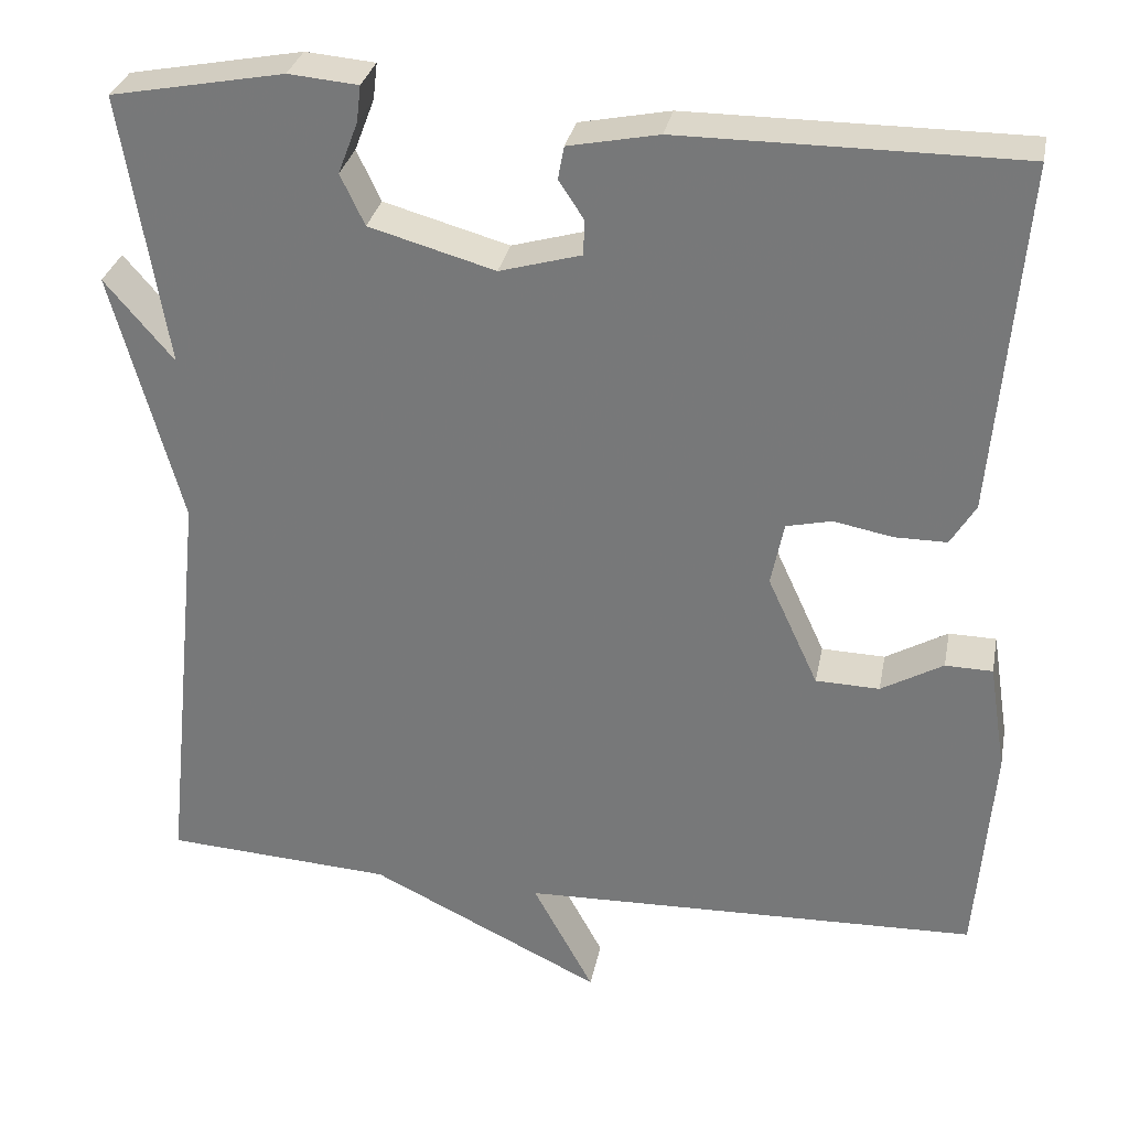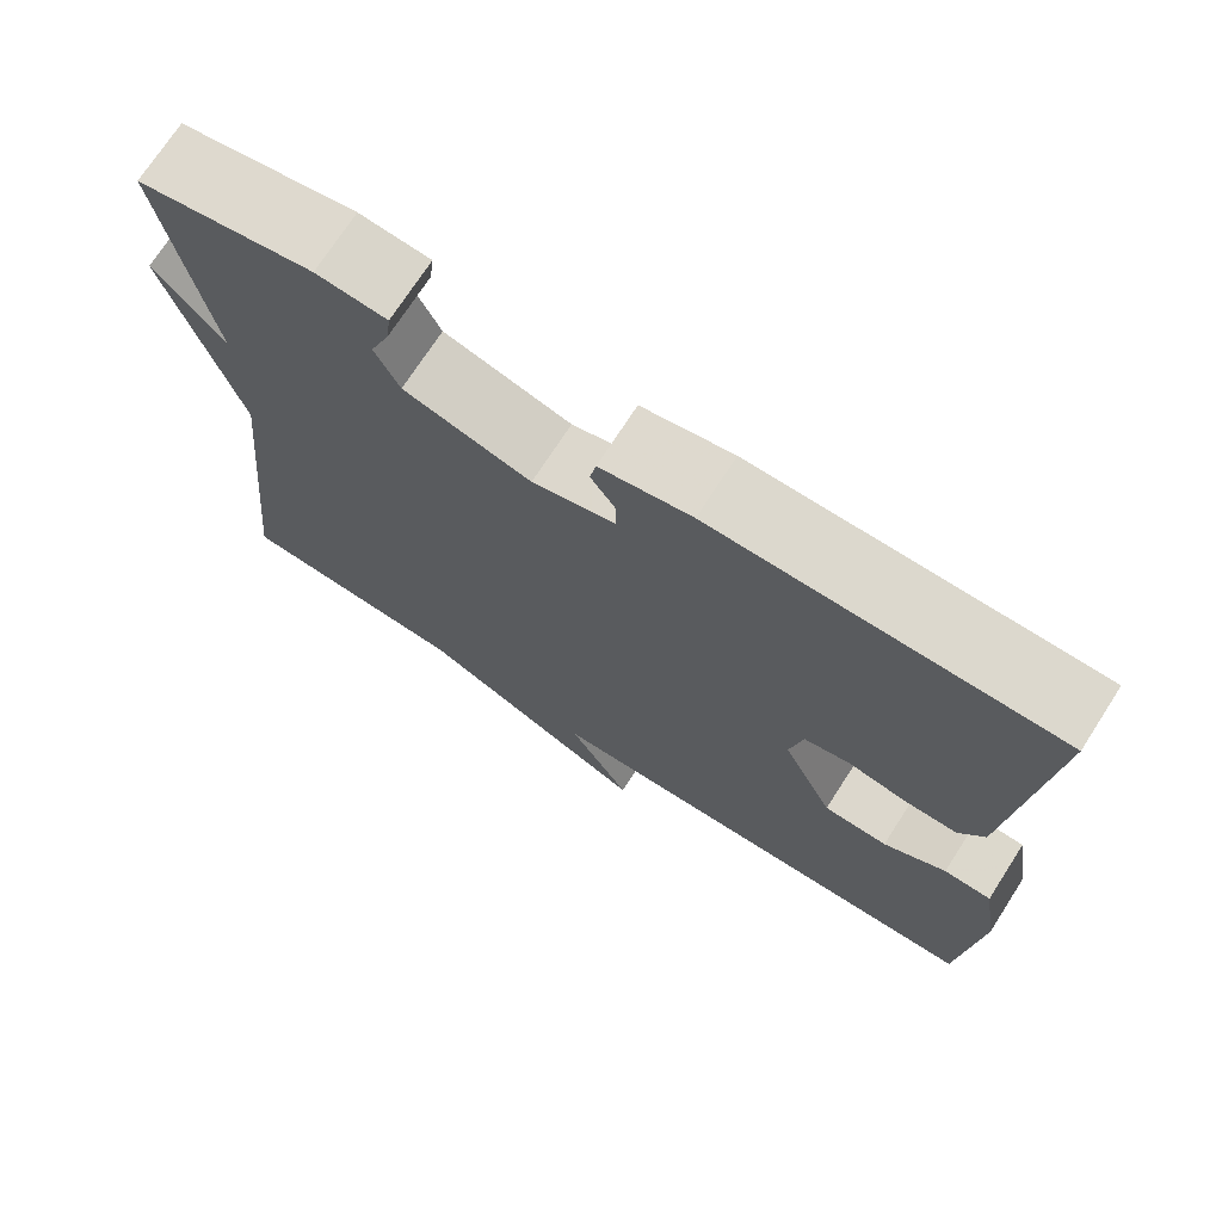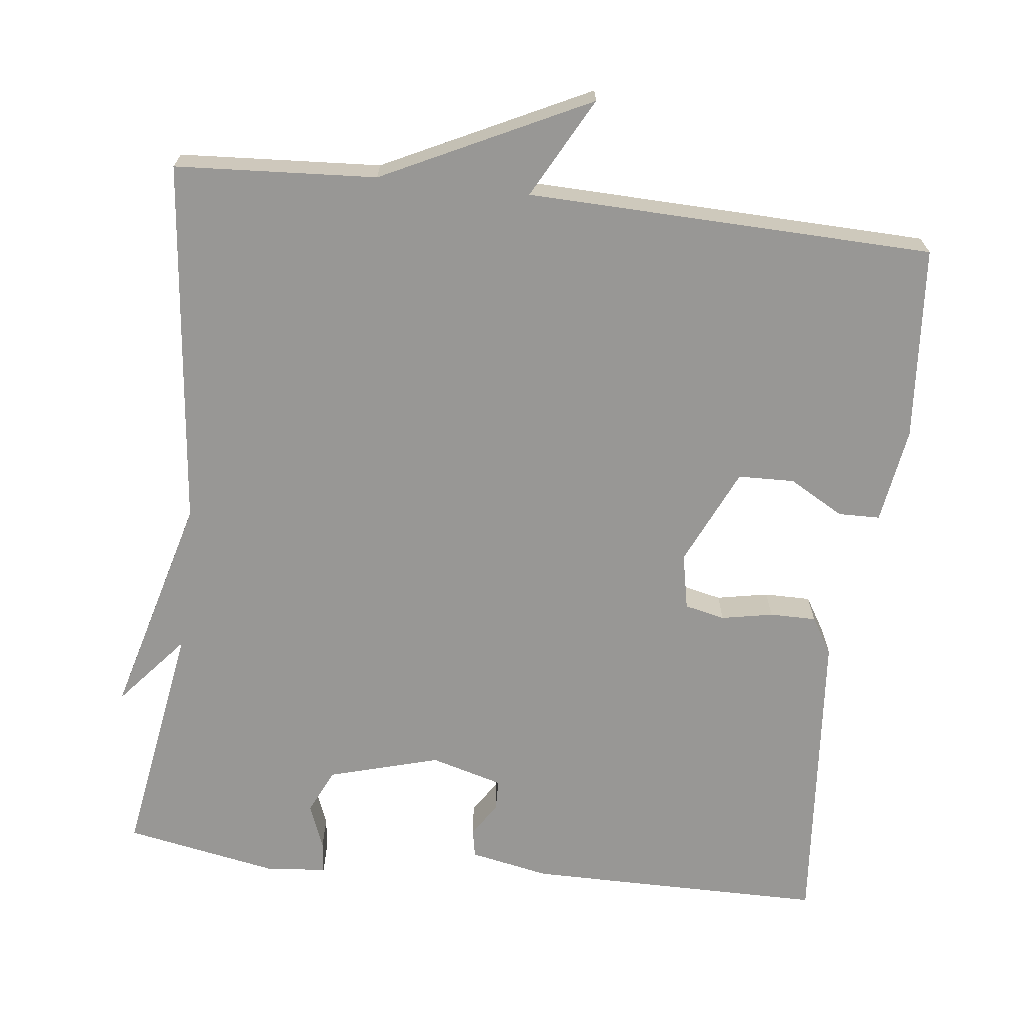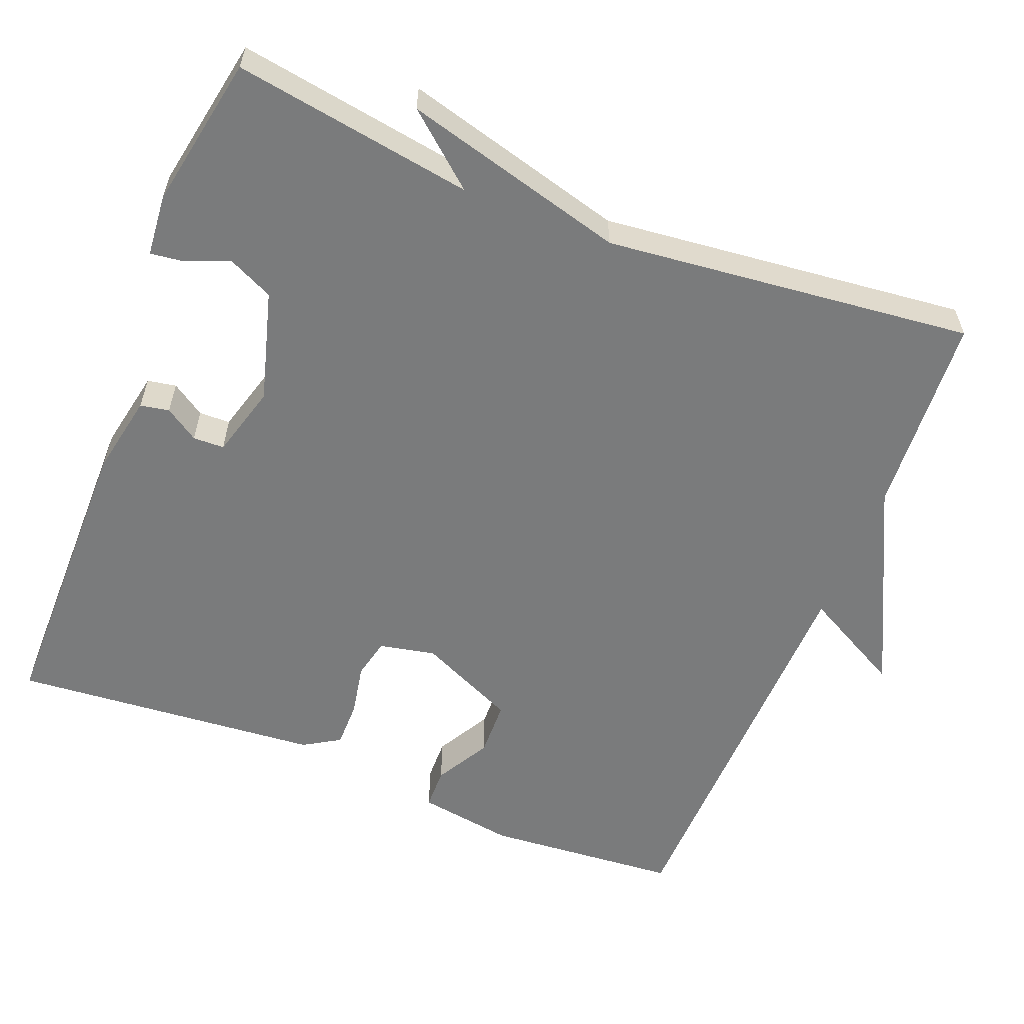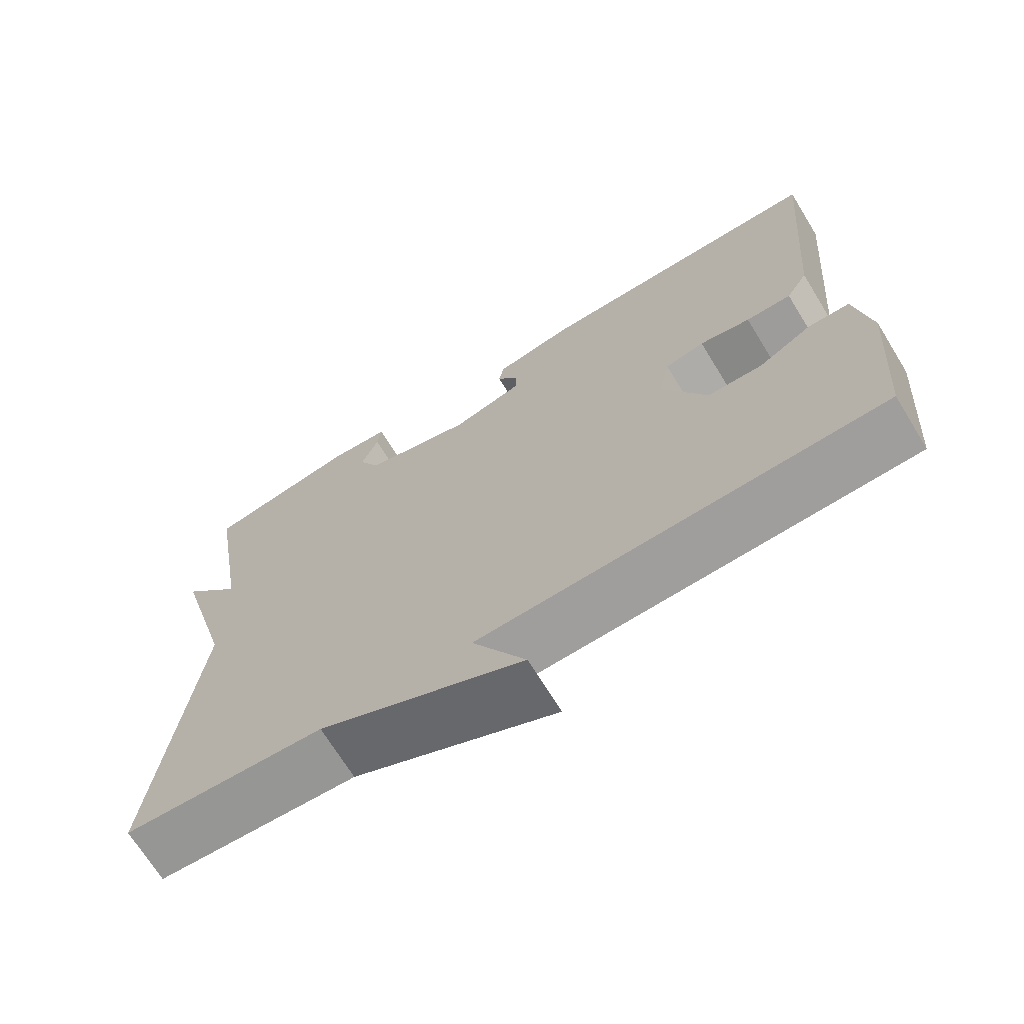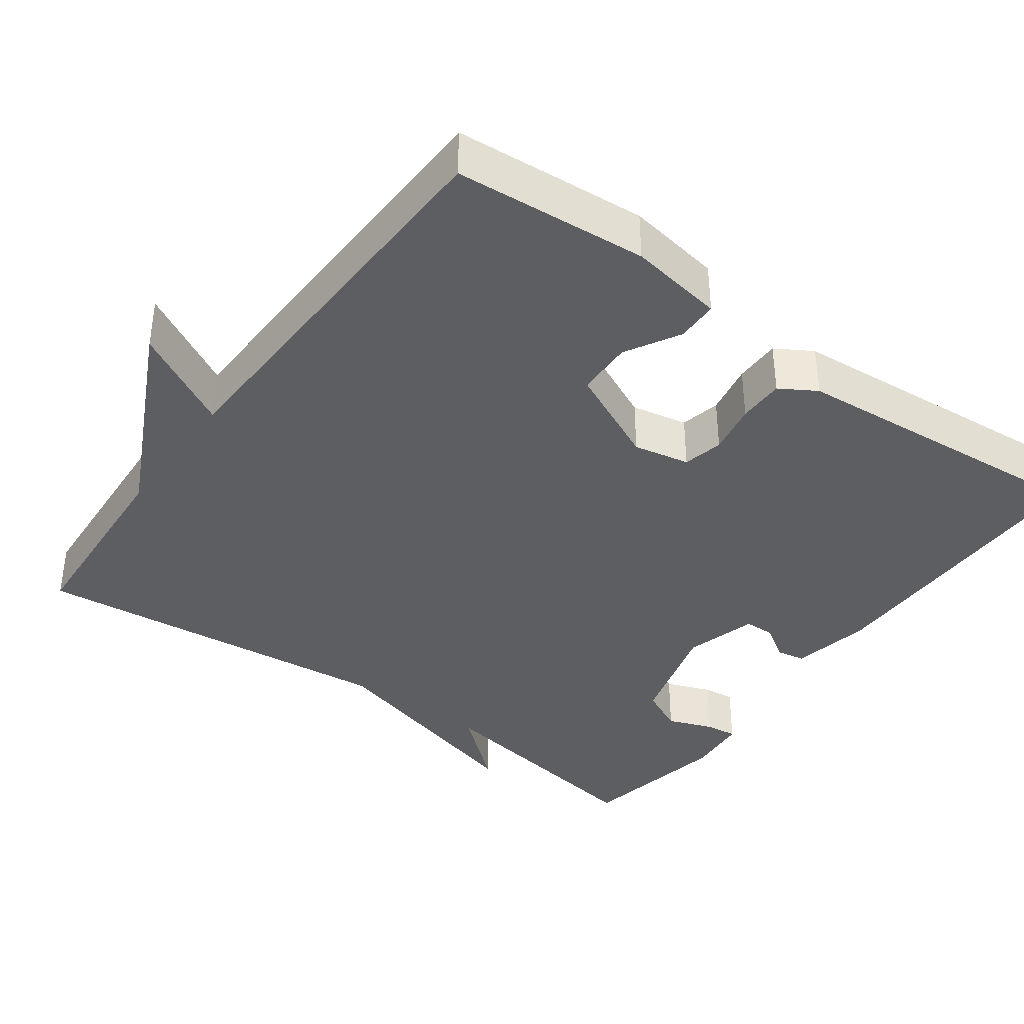
<metadata>
{"format":"obj","ext":"obj","renderer":"f3d","projection":"perspective","resolution":1024,"background":"white","views":[{"elev":30.7,"azim":-169.0,"up":"+Z"},{"elev":72.4,"azim":-147.2,"up":"+Z"},{"elev":-68.2,"azim":173.4,"up":"+Y"},{"elev":-58.3,"azim":68.5,"up":"+Y"},{"elev":-70.0,"azim":-148.4,"up":"+Z"},{"elev":-38.6,"azim":-126.1,"up":"+Y"}]}
</metadata>
<code>
v -0.5 0.07 0.5
v -0.107 0.07 0.5
v -0.002 0.07 0.479
v 0.005 0.07 0.441
v -0.024 0.07 0.397
v -0.023 0.07 0.356
v 0.072 0.07 0.329
v 0.218 0.07 0.37
v 0.246 0.07 0.429
v 0.223 0.07 0.489
v 0.218 0.07 0.531
v 0.299 0.07 0.538
v 0.5 0.07 0.5
v 0.449 0.07 0.185
v 0.529 0.07 0.279
v 0.449 0.07 -0.015
v 0.5 0.07 -0.5
v 0.235 0.07 -0.516
v -0.036 0.07 -0.648
v 0.035 0.07 -0.516
v -0.5 0.07 -0.5
v -0.52 0.07 -0.245
v -0.5 0.07 -0.119
v -0.445 0.07 -0.118
v -0.373 0.07 -0.159
v -0.299 0.07 -0.157
v -0.24 0.07 -0.029
v -0.255 0.07 0.045
v -0.308 0.07 0.057
v -0.376 0.07 0.044
v -0.437 0.07 0.044
v -0.466 0.07 0.092
v -0.5 0 0.5
v -0.107 0 0.5
v -0.002 0 0.479
v 0.005 0 0.441
v -0.024 0 0.397
v -0.023 0 0.356
v 0.072 0 0.329
v 0.218 0 0.37
v 0.246 0 0.429
v 0.223 0 0.489
v 0.218 0 0.531
v 0.299 0 0.538
v 0.5 0 0.5
v 0.449 0 0.185
v 0.529 0 0.279
v 0.449 0 -0.015
v 0.5 0 -0.5
v 0.235 0 -0.516
v -0.036 0 -0.648
v 0.035 0 -0.516
v -0.5 0 -0.5
v -0.52 0 -0.245
v -0.5 0 -0.119
v -0.445 0 -0.118
v -0.373 0 -0.159
v -0.299 0 -0.157
v -0.24 0 -0.029
v -0.255 0 0.045
v -0.308 0 0.057
v -0.376 0 0.044
v -0.437 0 0.044
v -0.466 0 0.092
f 3 4 5
f 2 3 5
f 1 2 5
f 32 1 5
f 31 32 5
f 30 31 5
f 29 30 5
f 28 29 5 6
f 27 28 6 7
f 26 27 7 8
f 23 24 25
f 22 23 25
f 21 22 25
f 20 21 25
f 20 25 26
f 18 19 20
f 20 26 8
f 18 20 8
f 17 18 8
f 16 17 8
f 14 15 16
f 12 13 14
f 11 12 14
f 10 11 14
f 9 10 14
f 8 9 14 16
f 37 36 35
f 37 35 34
f 37 34 33
f 37 33 64
f 37 64 63
f 37 63 62
f 37 62 61
f 38 37 61 60
f 39 38 60 59
f 40 39 59 58
f 57 56 55
f 57 55 54
f 57 54 53
f 57 53 52
f 58 57 52
f 52 51 50
f 40 58 52
f 40 52 50
f 40 50 49
f 40 49 48
f 48 47 46
f 46 45 44
f 46 44 43
f 46 43 42
f 46 42 41
f 48 46 41 40
f 1 33 34 2
f 2 34 35 3
f 3 35 36 4
f 4 36 37 5
f 5 37 38 6
f 6 38 39 7
f 7 39 40 8
f 8 40 41 9
f 9 41 42 10
f 10 42 43 11
f 11 43 44 12
f 12 44 45 13
f 13 45 46 14
f 14 46 47 15
f 15 47 48 16
f 16 48 49 17
f 17 49 50 18
f 18 50 51 19
f 19 51 52 20
f 20 52 53 21
f 21 53 54 22
f 22 54 55 23
f 23 55 56 24
f 24 56 57 25
f 25 57 58 26
f 26 58 59 27
f 27 59 60 28
f 28 60 61 29
f 29 61 62 30
f 30 62 63 31
f 31 63 64 32
f 32 64 33 1

</code>
